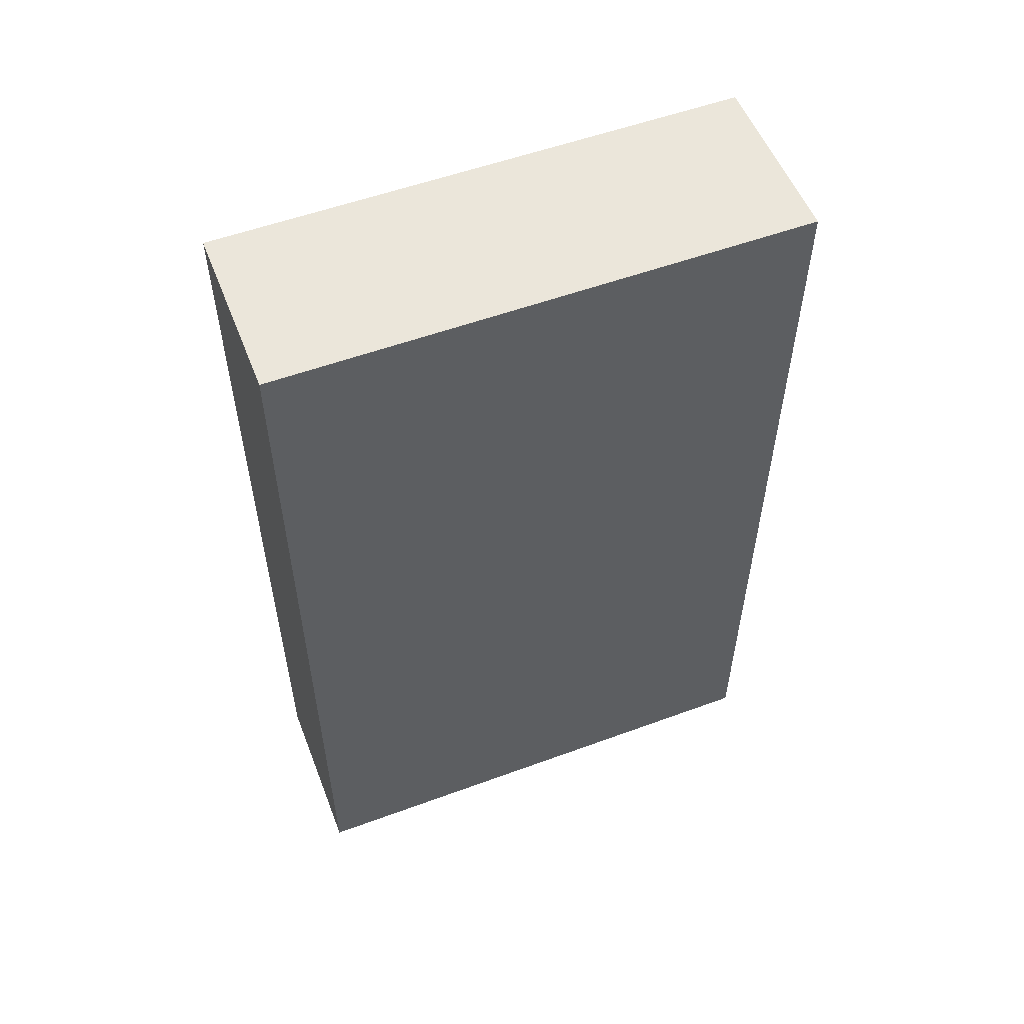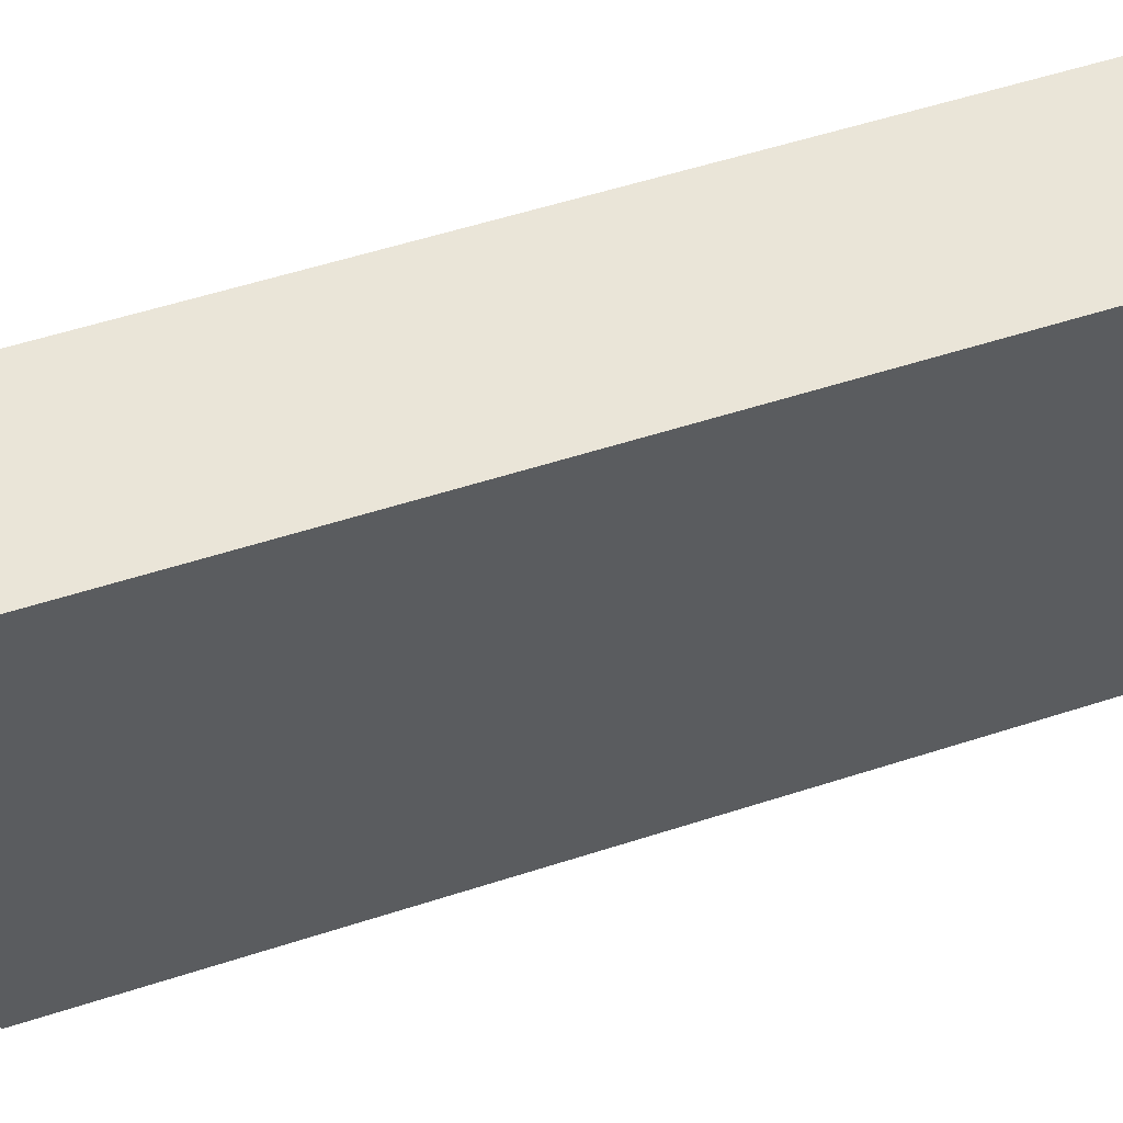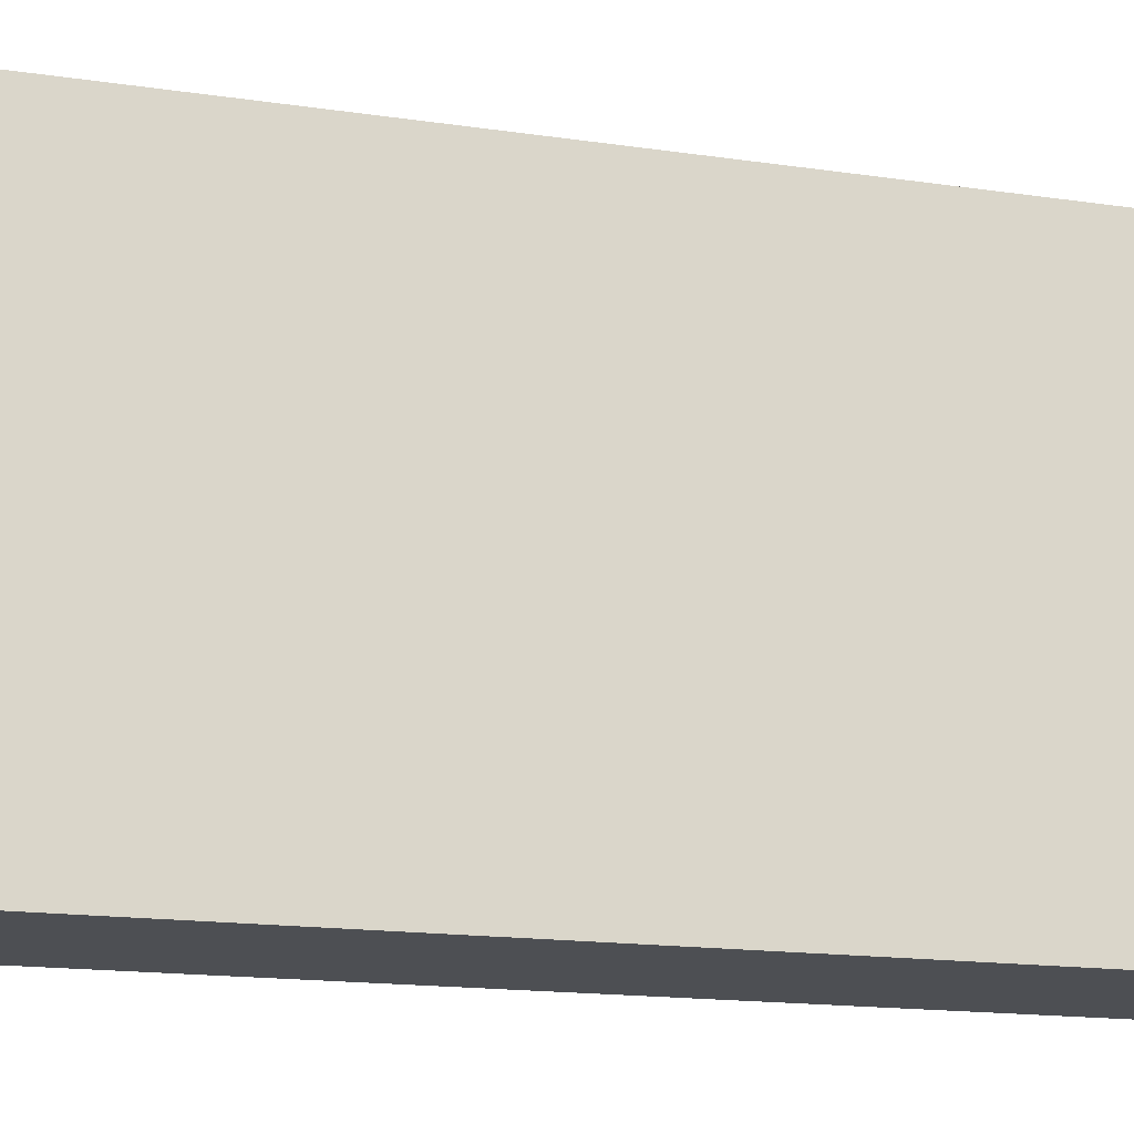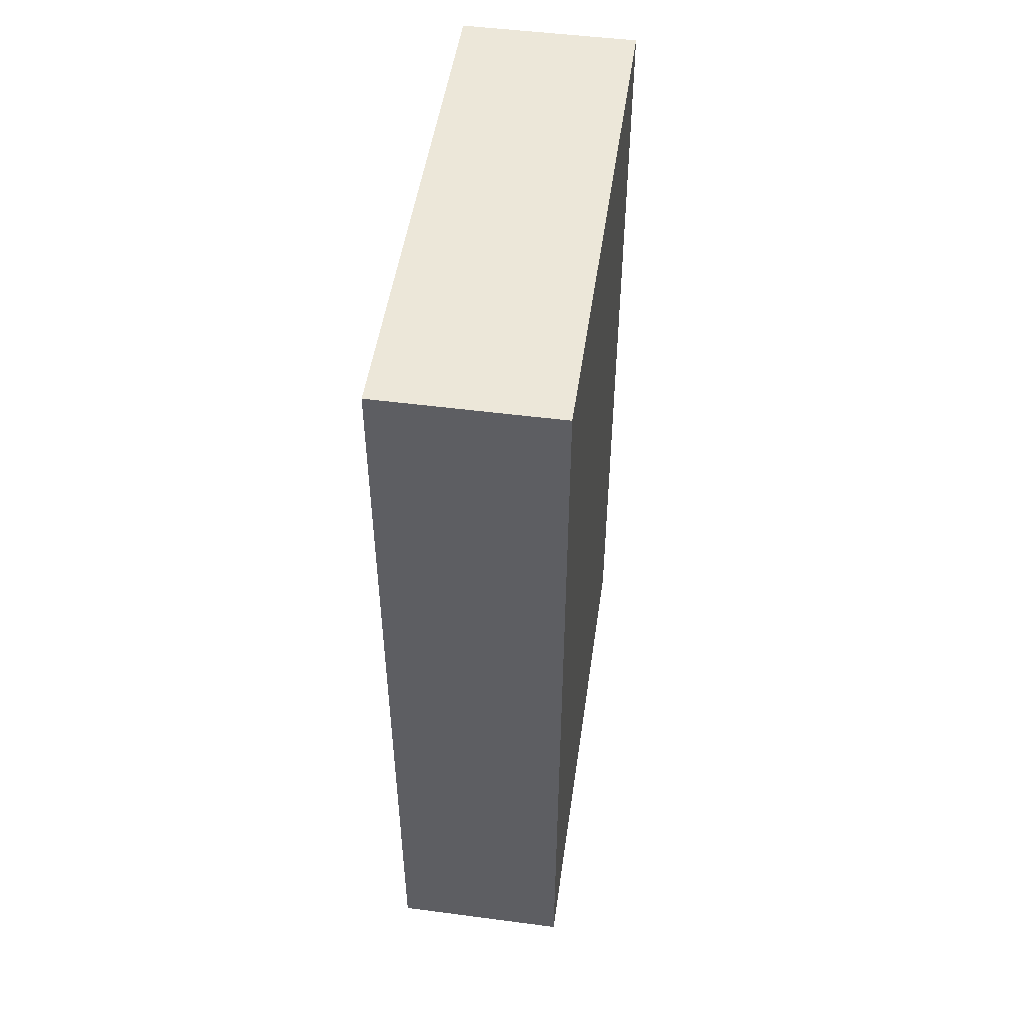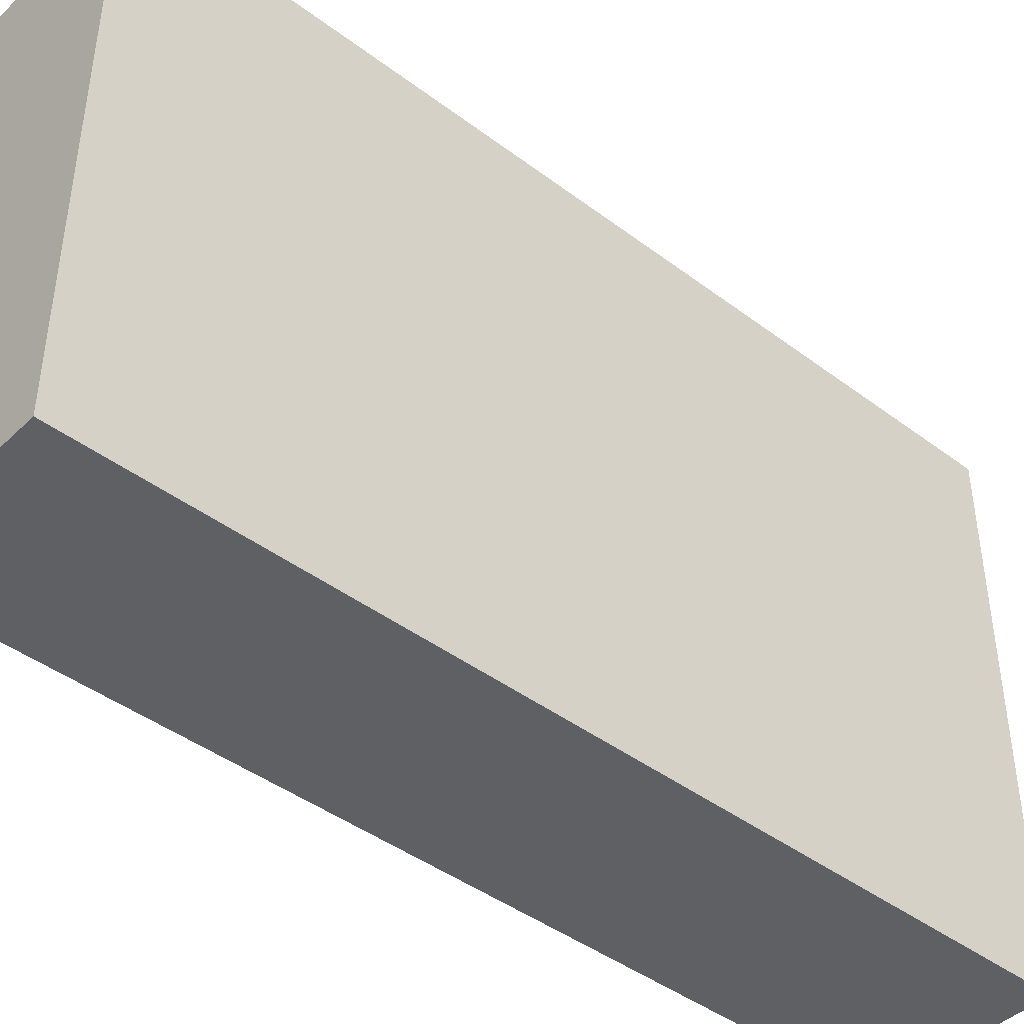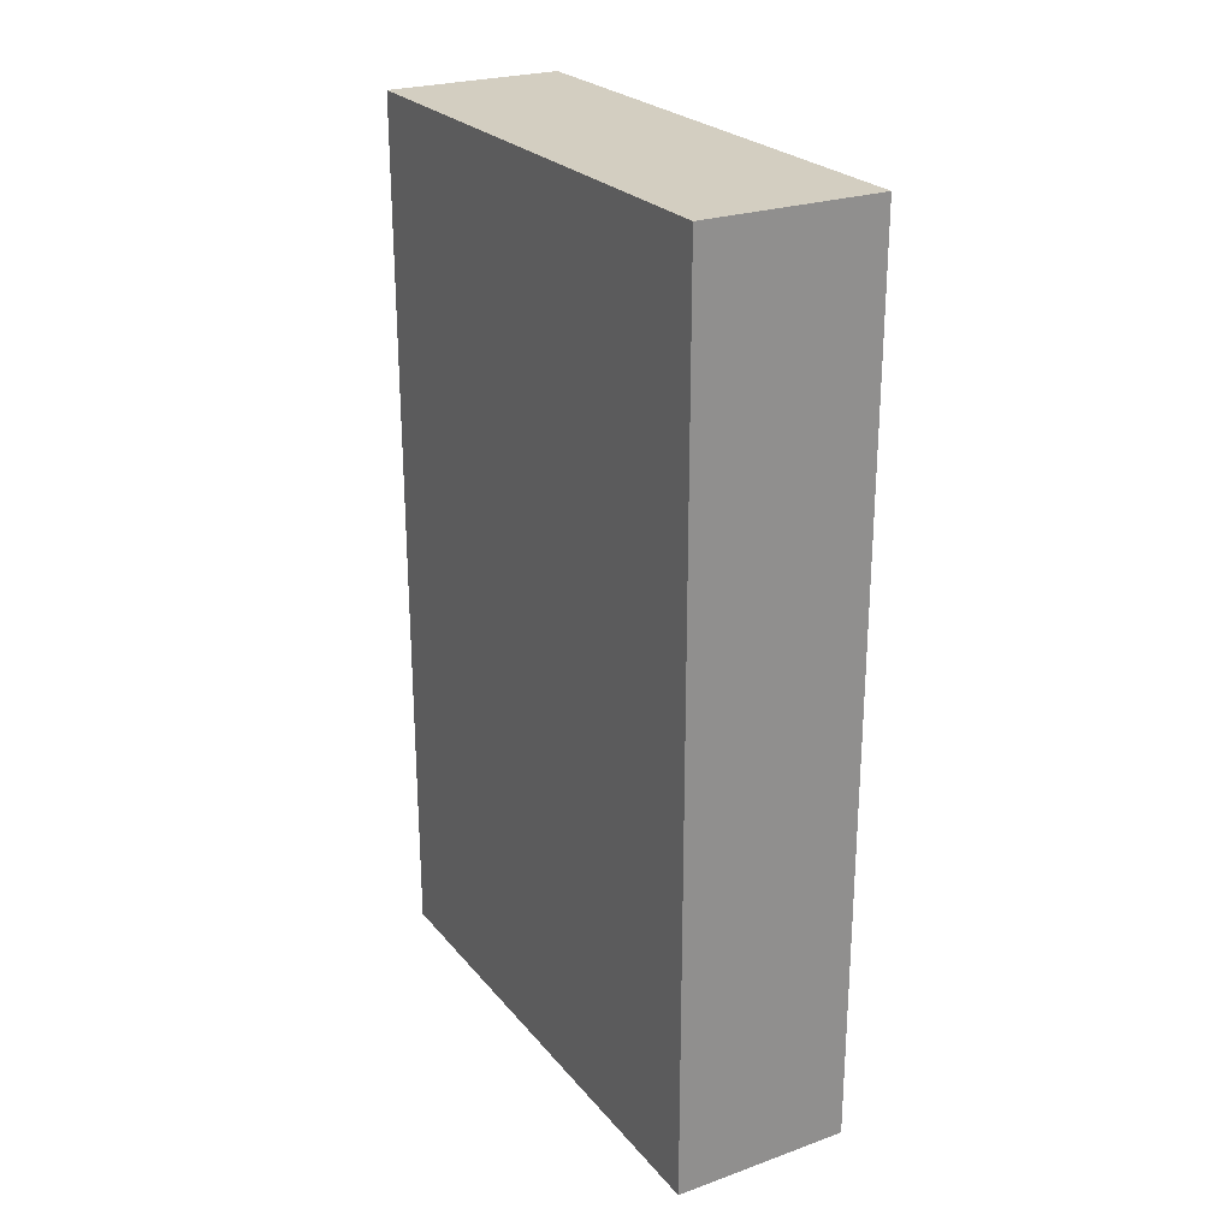
<metadata>
{"format":"obj","ext":"obj","renderer":"f3d","projection":"perspective","resolution":1024,"background":"white","views":[{"elev":54.9,"azim":-111.2,"up":"+Z"},{"elev":58.7,"azim":-108.2,"up":"+Y"},{"elev":-17.6,"azim":-105.7,"up":"+Y"},{"elev":49.8,"azim":8.2,"up":"+Z"},{"elev":-43.4,"azim":-131.6,"up":"+Y"},{"elev":25.0,"azim":-29.9,"up":"+Z"}]}
</metadata>
<code>
o wall
g Cube
v 0 0.15 0
v -1 0.15 0
v 0 3.15 0
v -1 3.15 0
v -1 0.15 0
v -1 0.15 -5
v -1 3.15 0
v -1 3.15 -5
v -1 0.15 -5
v 0 0.15 -5
v -1 3.15 -5
v 0 3.15 -5
v 0 0.15 -5
v 0 0.15 0
v 0 3.15 -5
v 0 3.15 0
v 0 3.15 0
v -1 3.15 0
v 0 3.15 -5
v -1 3.15 -5
v 0 0.15 -5
v -1 0.15 -5
v 0 0.15 0
v -1 0.15 0
g Cube
f 3 4 2 1
f 7 8 6 5
f 11 12 10 9
f 15 16 14 13
f 19 20 18 17
f 23 24 22 21

</code>
